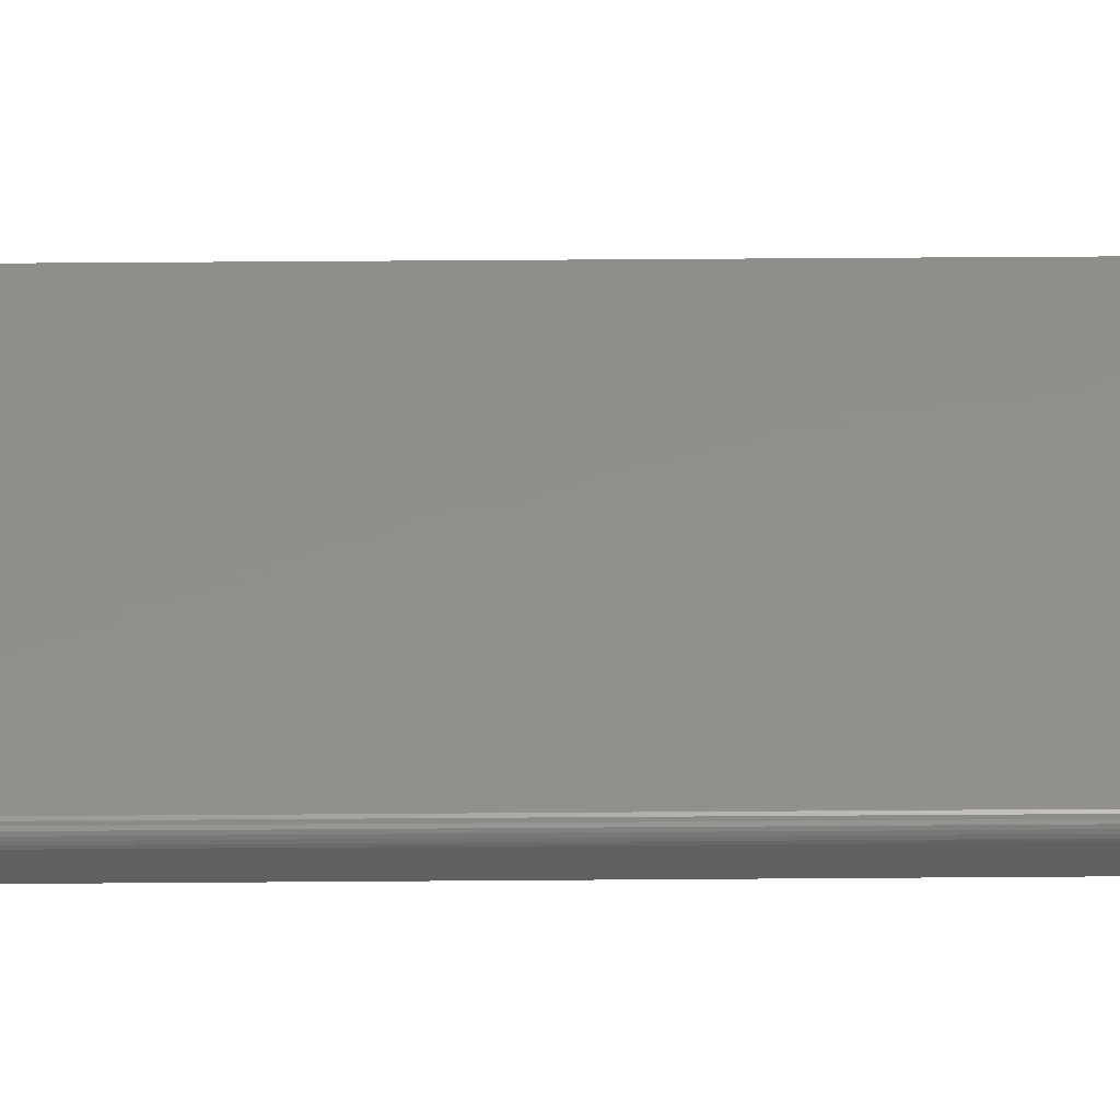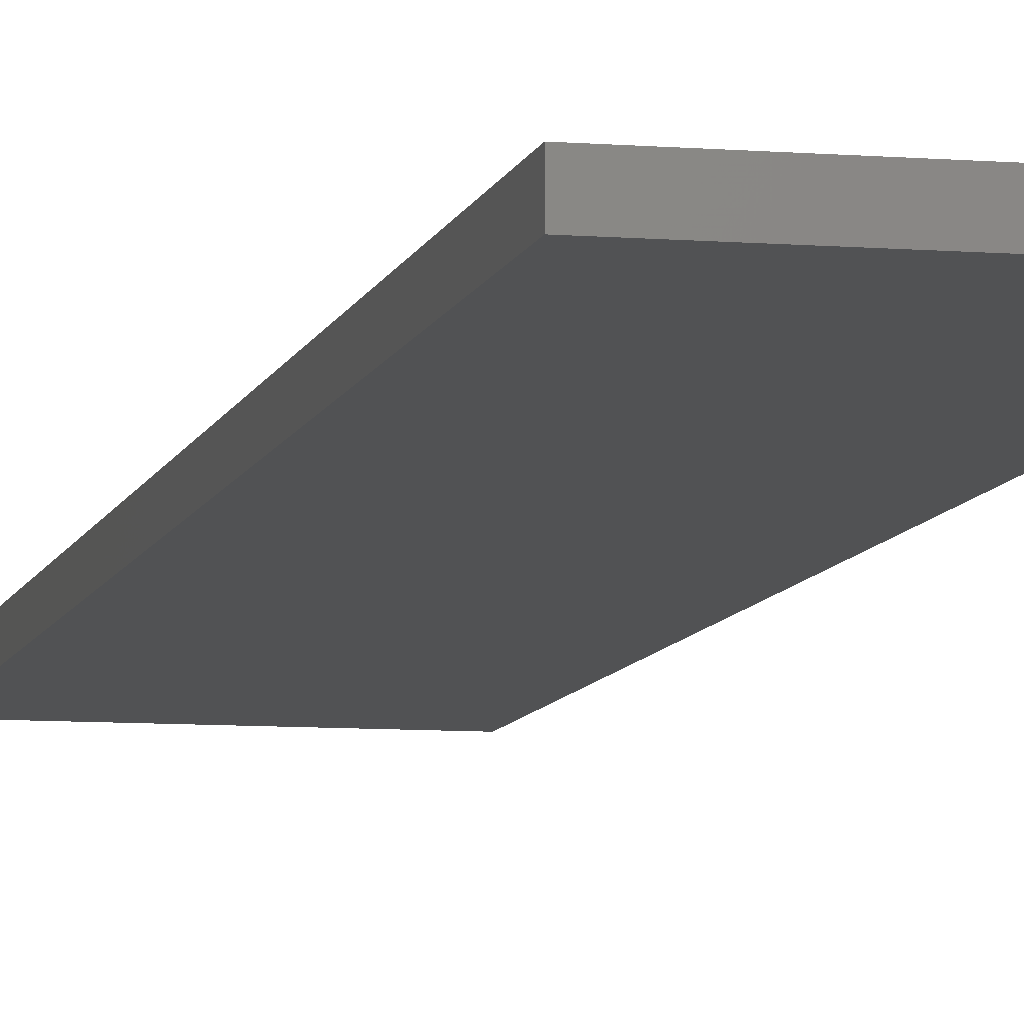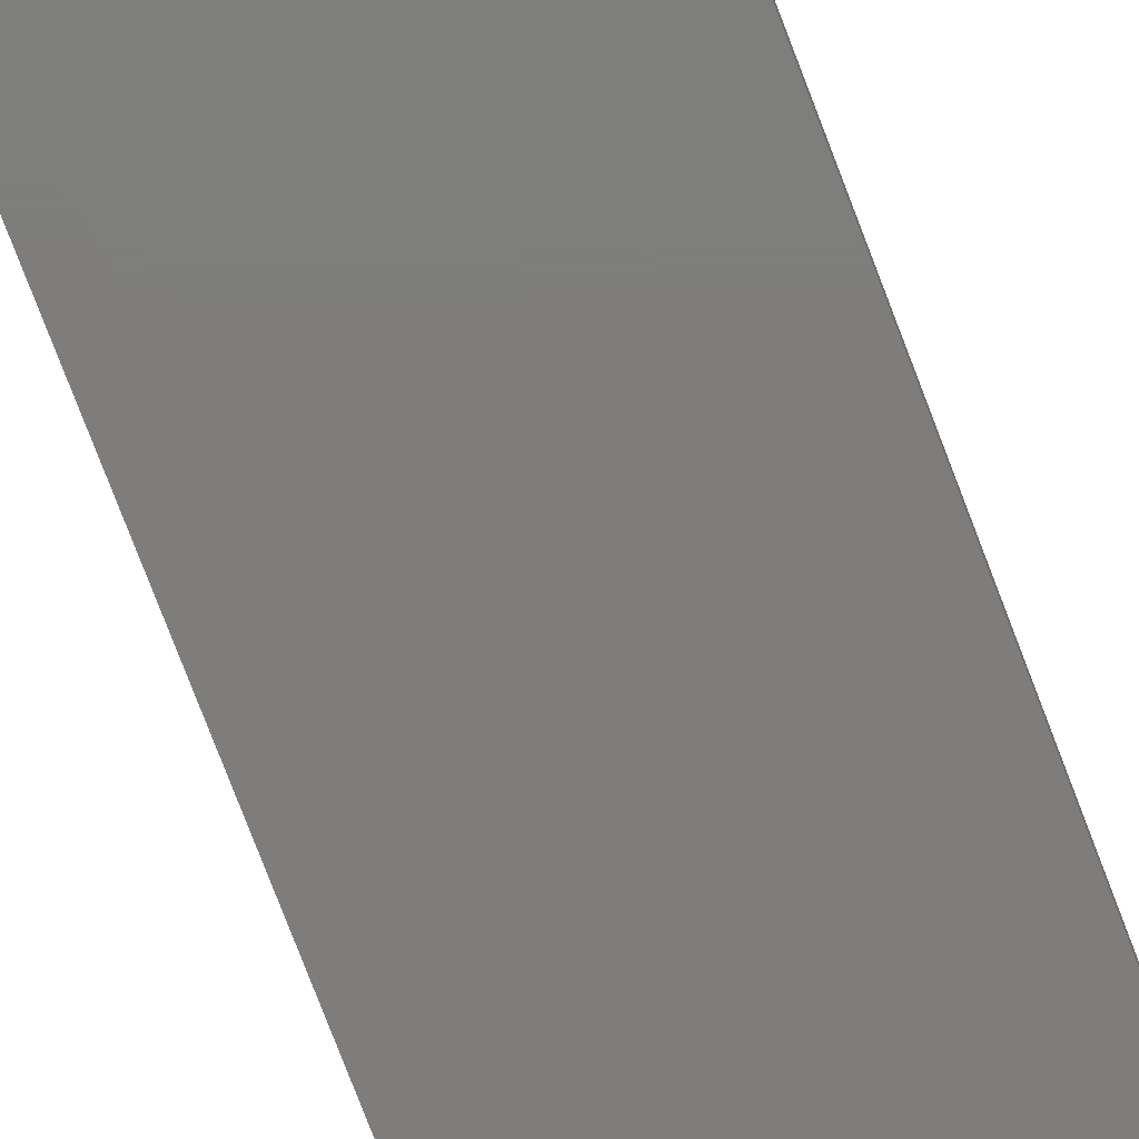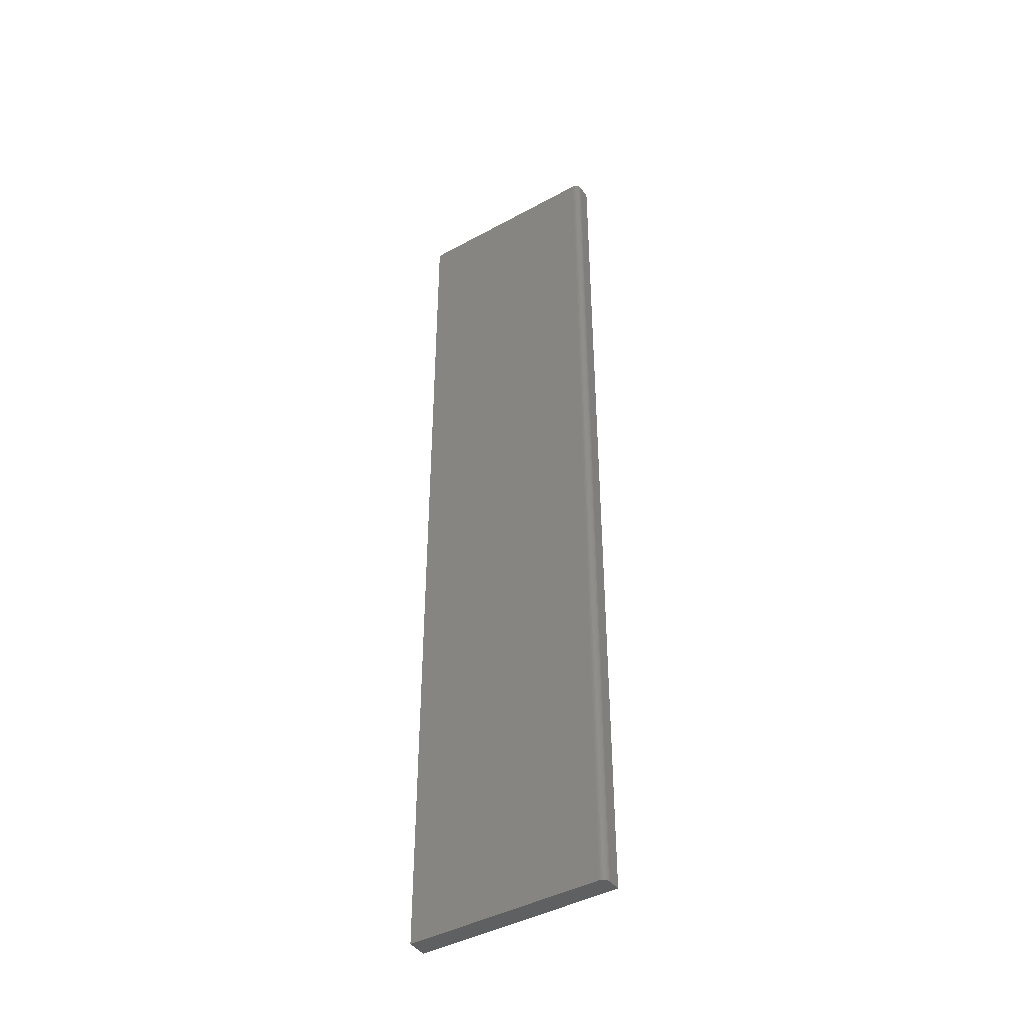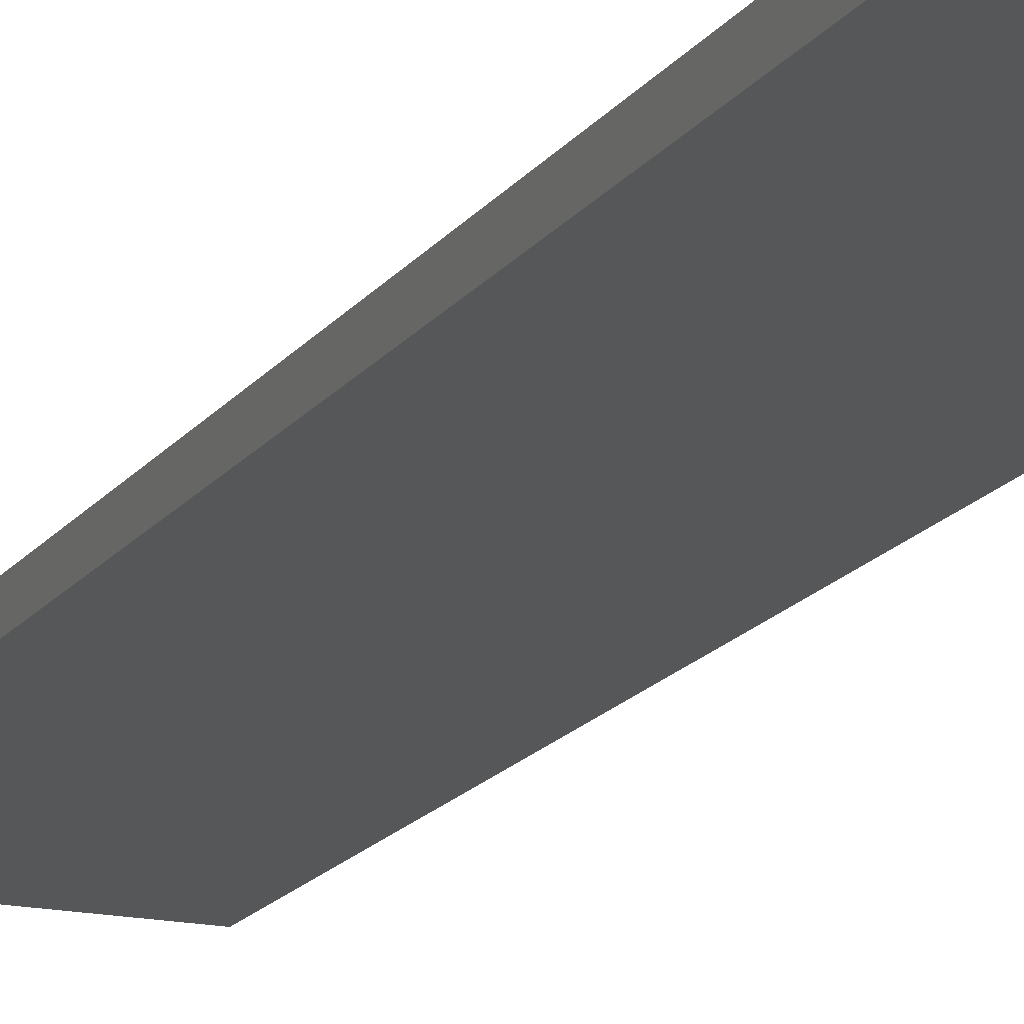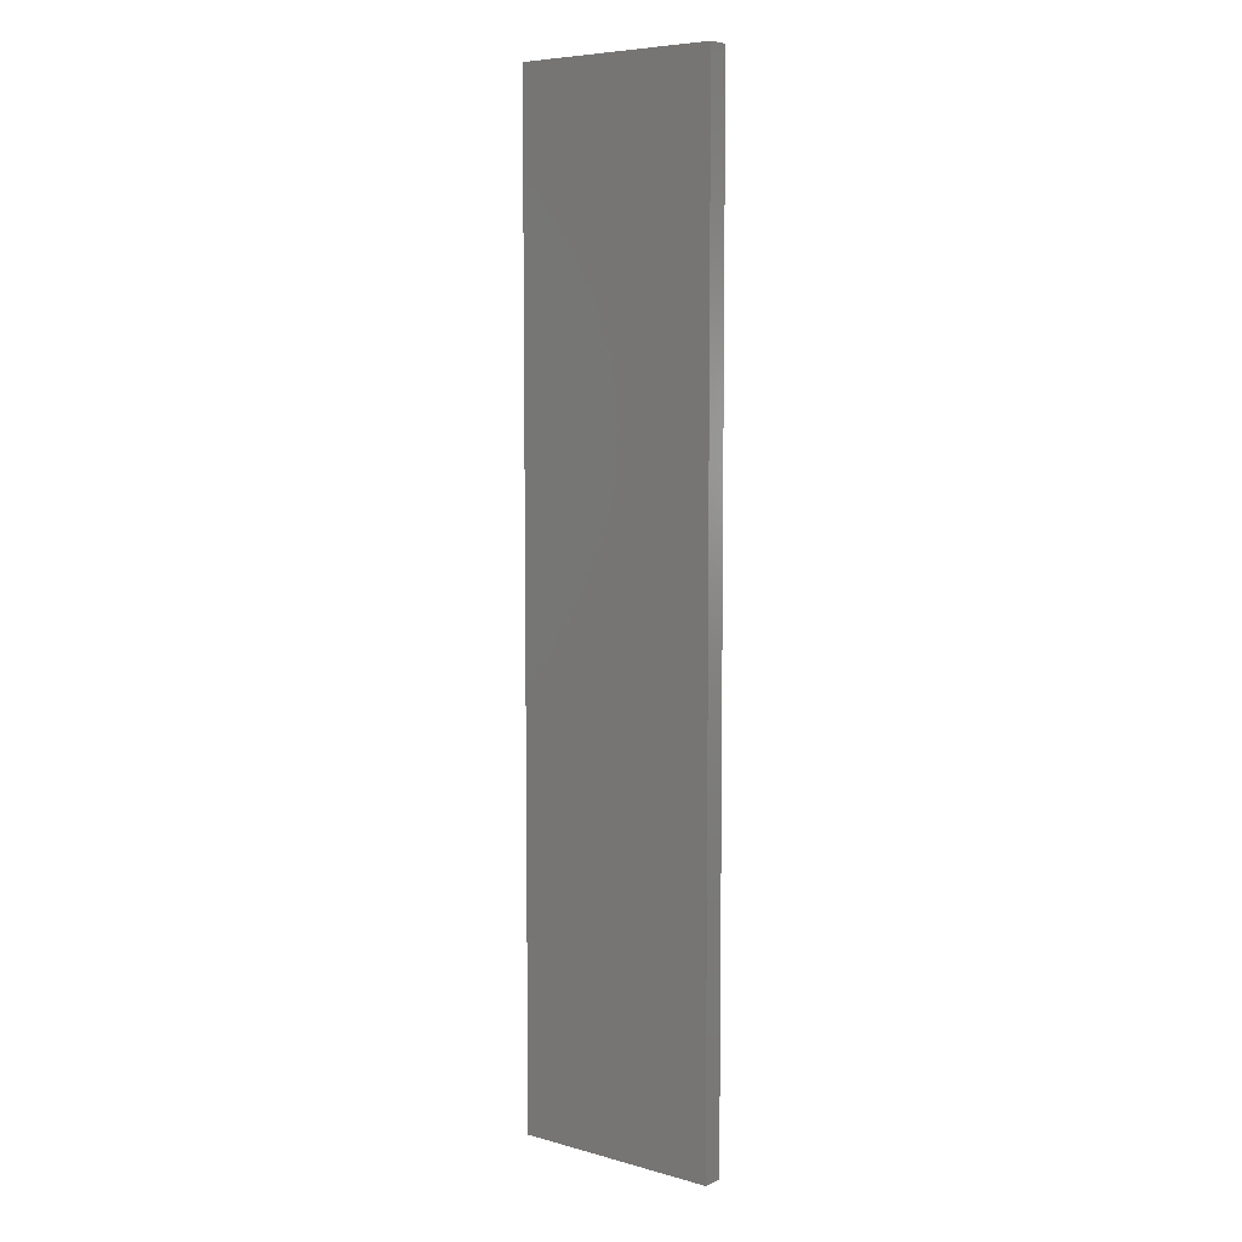
<metadata>
{"format":"stl","ext":"stl","renderer":"f3d","projection":"perspective","resolution":1024,"background":"white","views":[{"elev":47.4,"azim":89.5,"up":"+Z"},{"elev":-8.1,"azim":-12.7,"up":"+Z"},{"elev":-77.2,"azim":-159.1,"up":"+Z"},{"elev":-42.9,"azim":33.1,"up":"+Y"},{"elev":-16.7,"azim":-23.7,"up":"+Z"},{"elev":6.7,"azim":-141.3,"up":"+Y"}]}
</metadata>
<code>
# stl→obj: 24 verts, 44 faces
v 0.1016 -0.3672 0.02344
v 0.3289 -0.3672 0.02344
v 0.1016 0.75 0.02344
v 0.3289 0.75 0.02344
v 0.3305 0.75 0.02329
v 0.3333 0.75 0.02212
v 0.3319 0.75 0.02284
v 0.1016 0.75 0
v 0.3345 0.75 0.02115
v 0.3354 0.75 0.01997
v 0.3362 0.75 0.01861
v 0.3366 0.75 0.01715
v 0.3368 0.75 0.01562
v 0.3368 0.75 0
v 0.3368 -0.3672 0.01562
v 0.3368 -0.3672 0
v 0.3333 -0.3672 0.02212
v 0.3354 -0.3672 0.01997
v 0.3345 -0.3672 0.02115
v 0.1016 -0.3672 0
v 0.3319 -0.3672 0.02284
v 0.3305 -0.3672 0.02329
v 0.3366 -0.3672 0.01715
v 0.3362 -0.3672 0.01861
f 1 2 3
f 3 2 4
f 4 5 6
f 6 5 7
f 8 3 4
f 8 4 6
f 8 6 9
f 8 9 10
f 8 10 11
f 8 11 12
f 8 12 13
f 8 13 14
f 15 16 13
f 13 16 14
f 17 18 19
f 2 1 20
f 16 18 17
f 16 17 21
f 16 21 22
f 16 22 2
f 16 2 20
f 18 16 15
f 18 15 23
f 18 23 24
f 15 13 23
f 23 13 12
f 23 12 24
f 24 12 11
f 24 11 18
f 18 11 10
f 18 10 19
f 19 10 9
f 19 9 17
f 17 9 6
f 17 6 21
f 21 6 7
f 21 7 22
f 22 7 5
f 22 5 2
f 2 5 4
f 20 8 16
f 16 8 14
f 3 8 1
f 1 8 20

</code>
